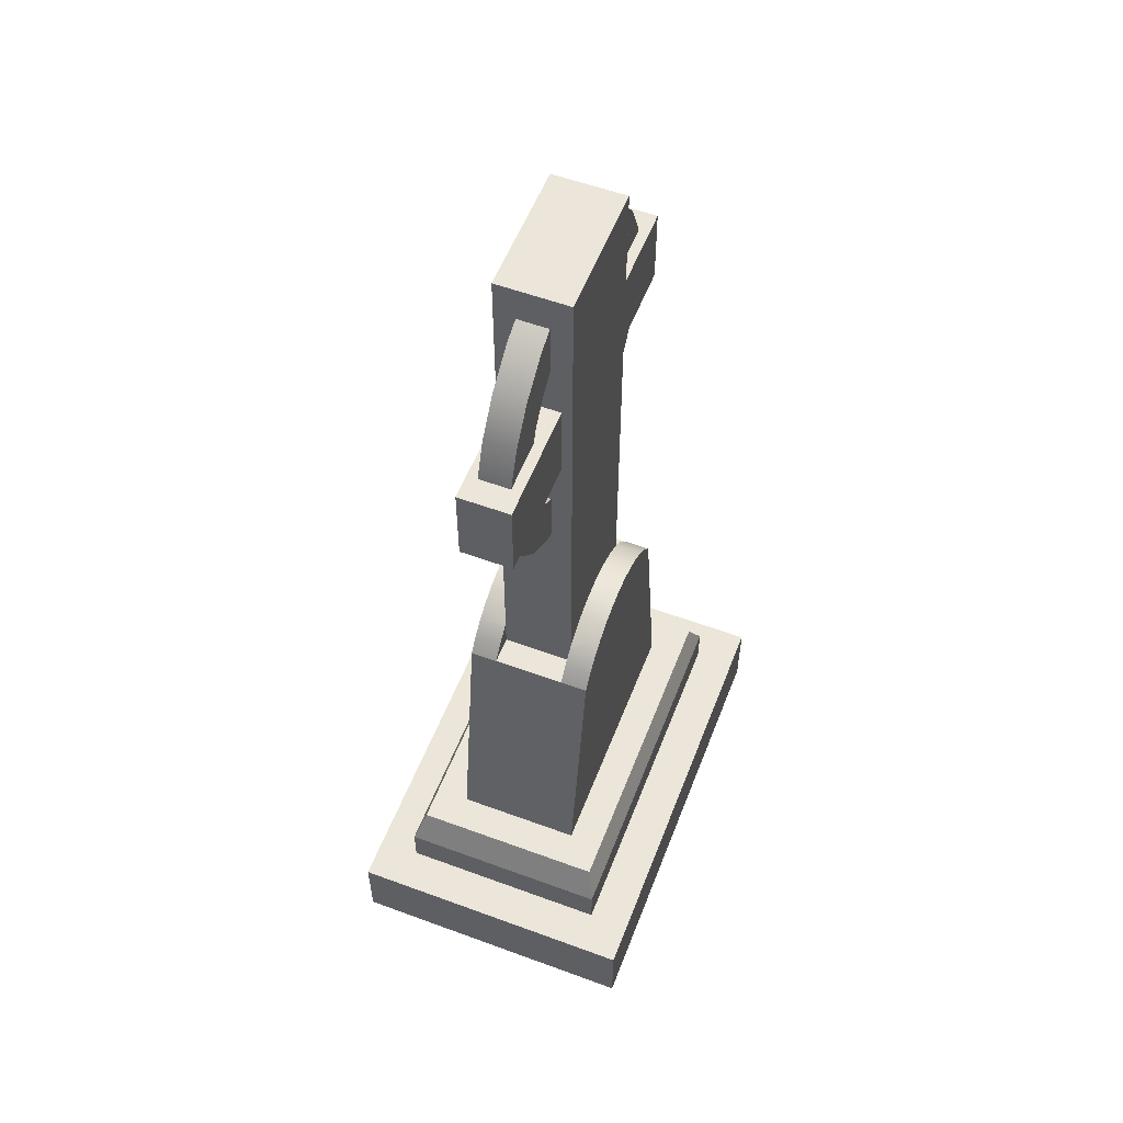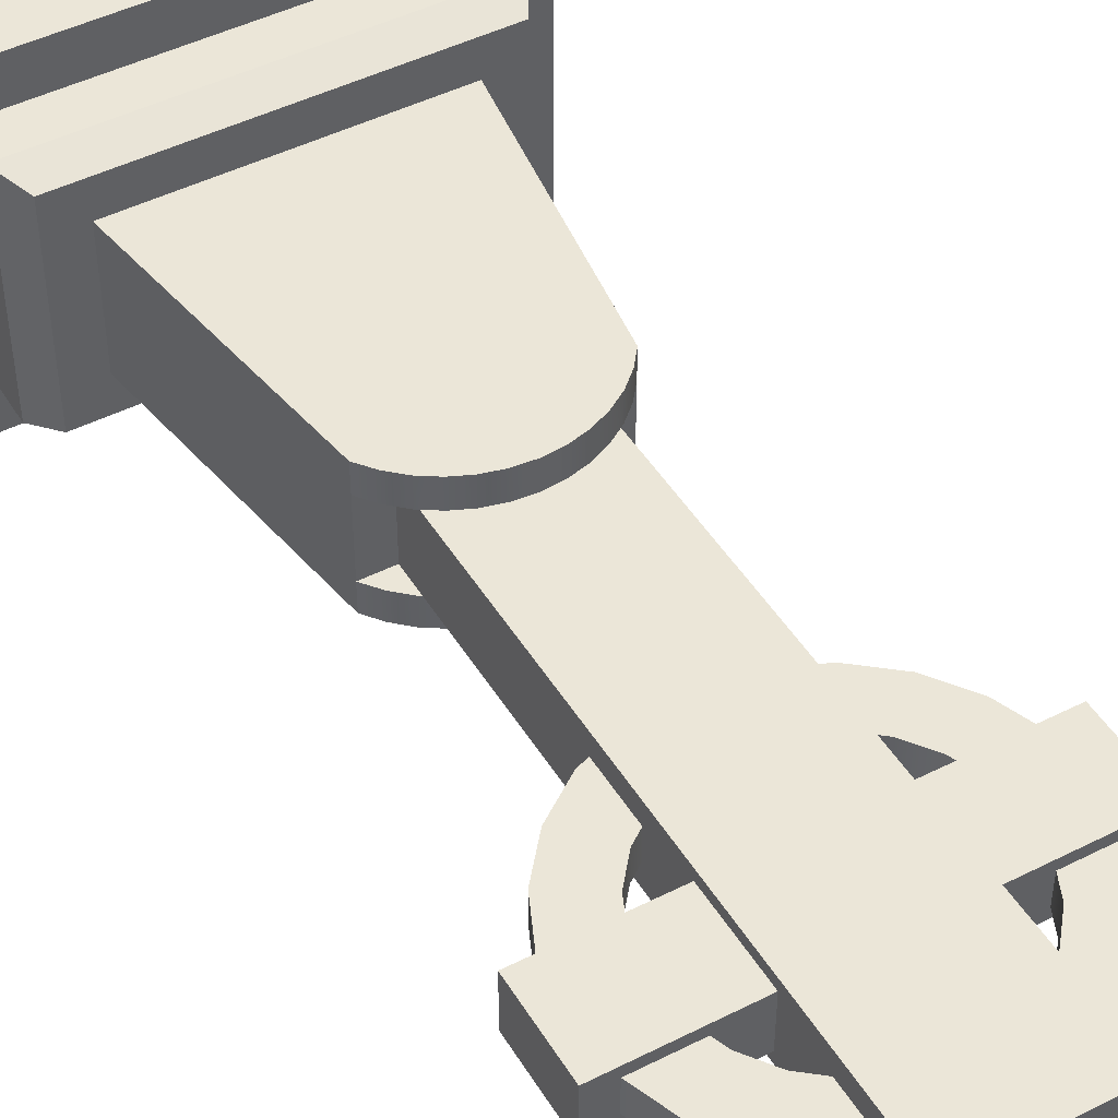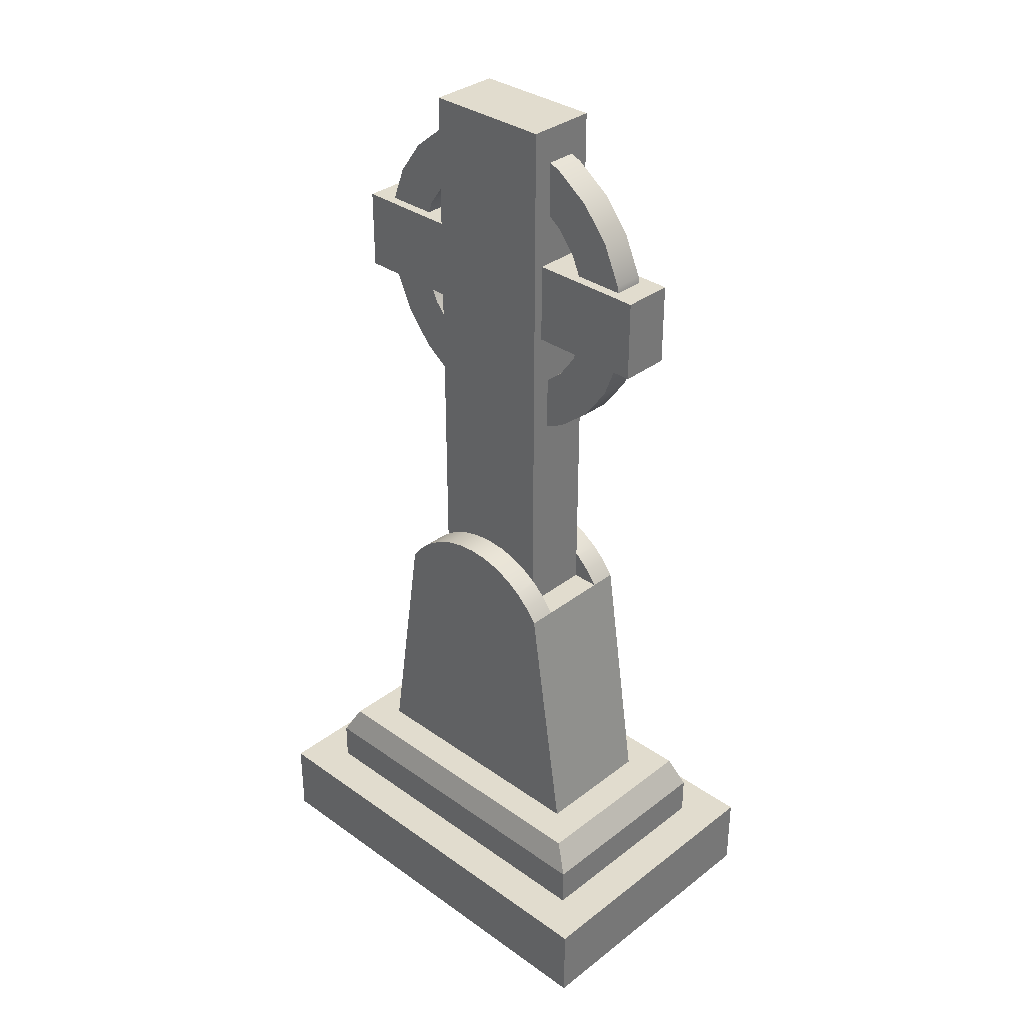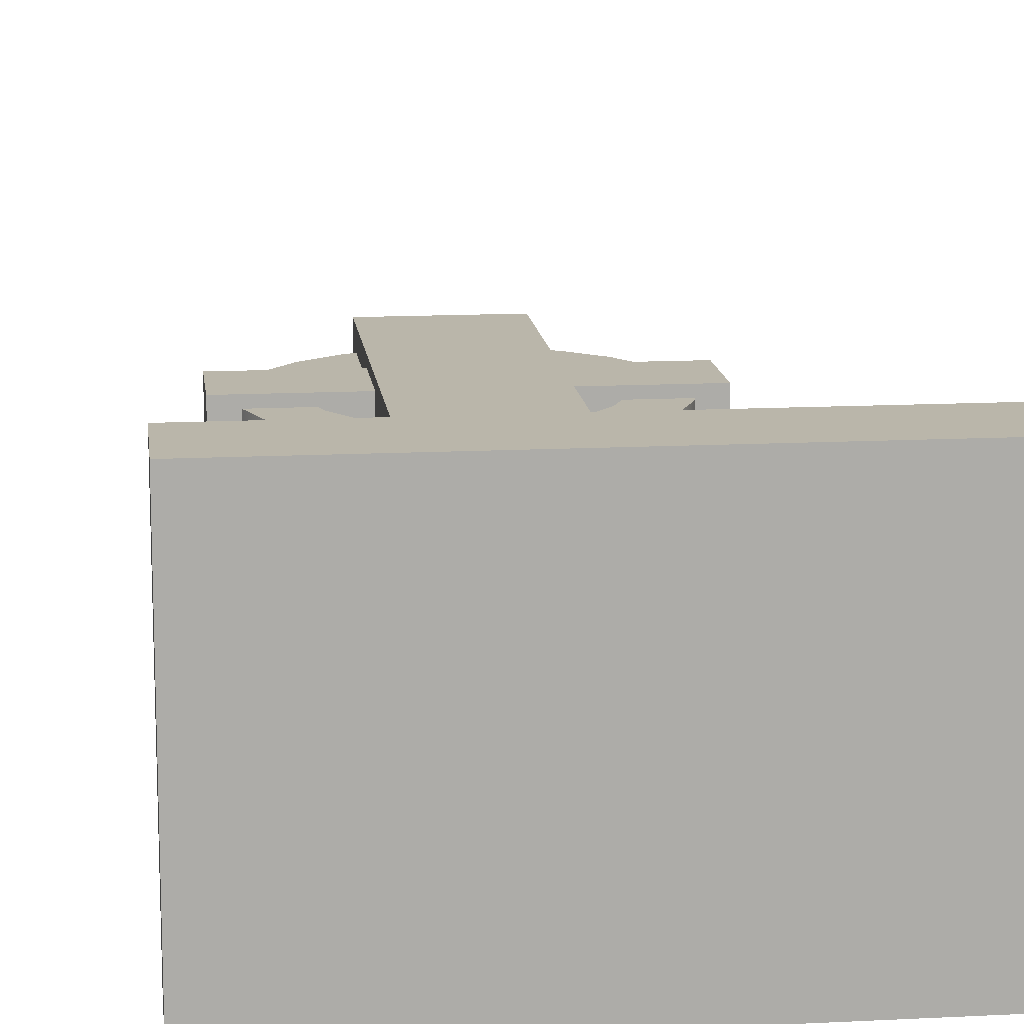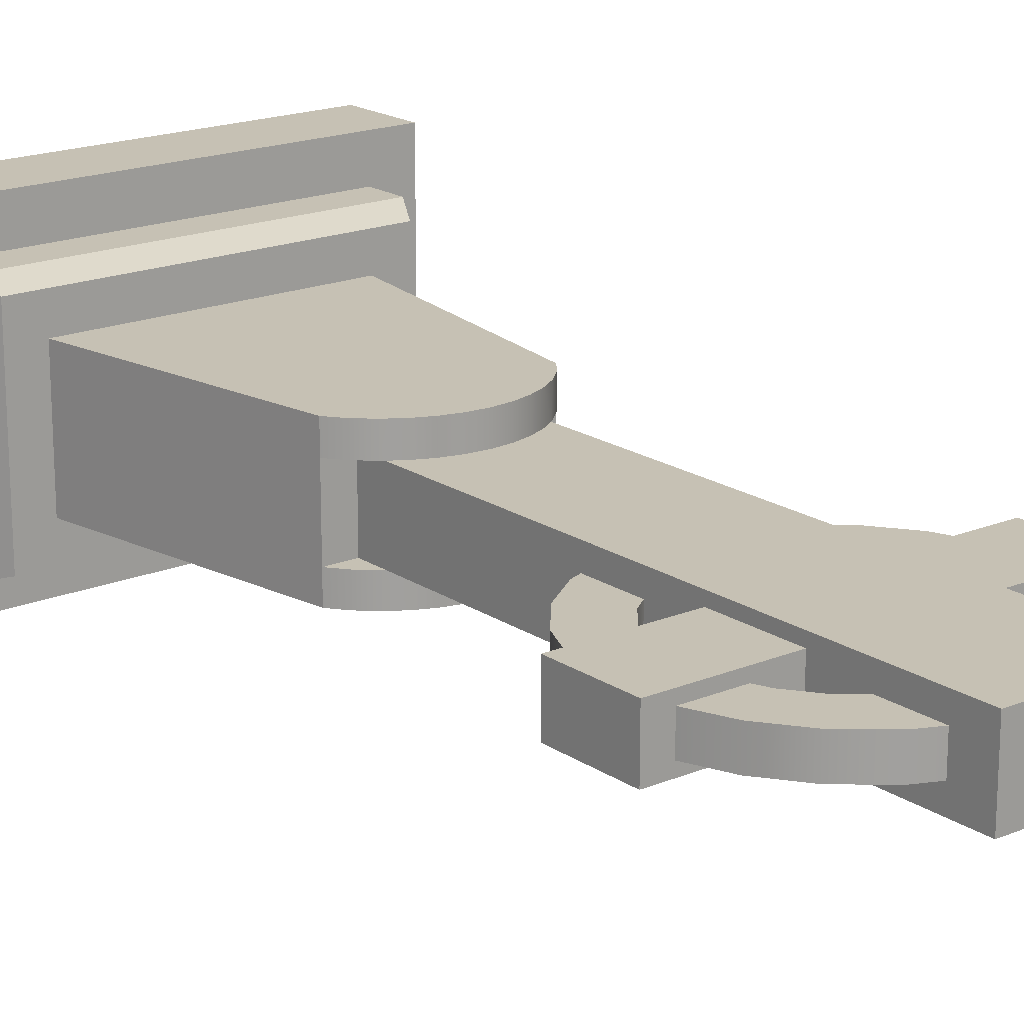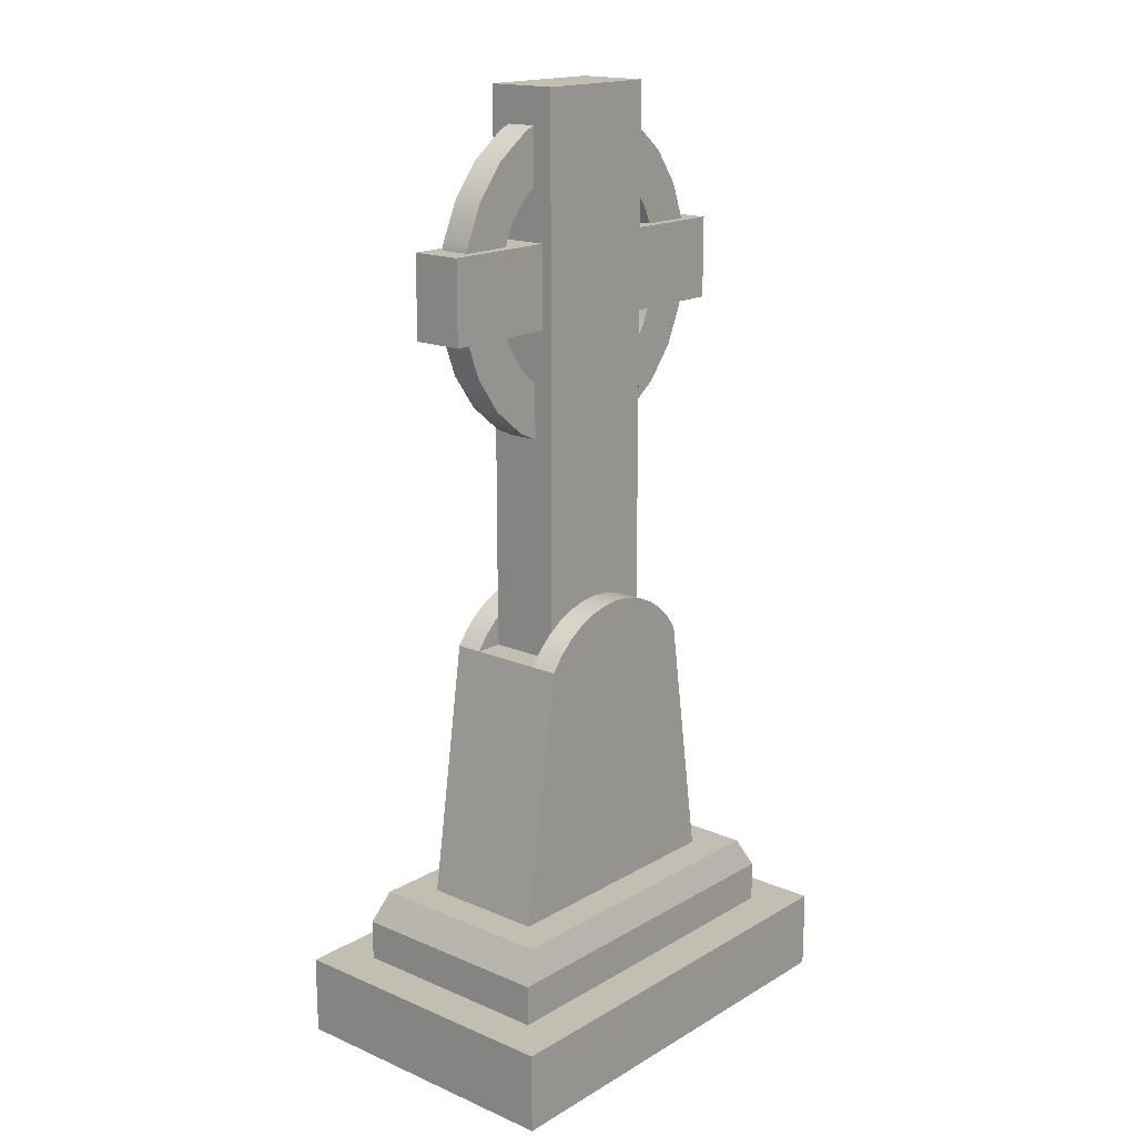
<metadata>
{"format":"obj","ext":"obj","renderer":"f3d","projection":"perspective","resolution":1024,"background":"white","views":[{"elev":56.1,"azim":111.1,"up":"+Y"},{"elev":46.6,"azim":150.1,"up":"+Z"},{"elev":34.0,"azim":-136.1,"up":"+Y"},{"elev":13.8,"azim":-6.5,"up":"+Z"},{"elev":18.6,"azim":141.6,"up":"+Z"},{"elev":17.1,"azim":-49.3,"up":"+Y"}]}
</metadata>
<code>
o gravestoneCrossLarge
v -0.09194 0.3983 -0.035
v -0.0645 0.3983 0.035
v -0.0645 0.3983 -0.035
v -0.09194 0.3983 0.035
v 0.1797 0.1183 0.1046
v -0.1797 0.07833 0.1046
v 0.1797 0.07833 0.1046
v -0.1797 0.1183 0.1046
v 0.07558 0.6173 0.015
v 0.1095 0.6417 -0.015
v 0.1095 0.6417 0.015
v 0.07558 0.6173 -0.015
v -0.0645 0.7983 0.025
v -0.0645 0.8489 -0.015
v -0.0645 0.7983 -0.025
v -0.0645 0.8489 0.015
v -0.0645 0.9035 0.015
v -0.0645 0.9035 -0.015
v -0.0645 0.9383 -0.035
v -0.0645 0.9383 0.035
v -0.0645 0.7183 -0.025
v -0.0645 0.4583 -0.035
v -0.0645 0.6134 -0.015
v -0.0645 0.427 -0.035
v -0.0645 0.6134 0.015
v -0.0645 0.6675 0.015
v -0.0645 0.7183 0.025
v -0.0645 0.427 0.035
v -0.0645 0.6675 -0.015
v -0.1167 0.6488 0.015
v -0.141 0.6827 -0.015
v -0.1167 0.6488 -0.015
v -0.141 0.6827 0.015
v 0.06751 0.425 0.035
v 0.08084 0.4127 0.06156
v 0.08084 0.4127 0.035
v 0.06751 0.425 0.06156
v 0.0181 0.4468 0.035
v 0.03571 0.4423 0.06156
v 0.03571 0.4423 0.035
v 0.0181 0.4468 0.06156
v -0.09194 0.3983 0.06156
v -0.08084 0.4127 0.035
v -0.08084 0.4127 0.06156
v -0.09881 0.7054 0.015
v -0.08174 0.6816 -0.015
v -0.09881 0.7054 -0.015
v -0.08174 0.6816 0.015
v -0.09527 0.8174 0.015
v -0.1542 0.7983 0.015
v -0.1039 0.7983 0.015
v -0.1532 0.8046 0.015
v -0.136 0.8427 0.015
v -0.07673 0.8401 0.015
v -0.1095 0.875 0.015
v -0.07558 0.8993 0.015
v -0.06751 0.425 0.06156
v -0.06751 0.425 0.035
v 0.0645 0.9033 -0.015
v 0.08434 0.8943 0.015
v 0.08434 0.8943 -0.015
v 0.0645 0.9033 0.015
v -0.1095 0.875 -0.015
v -0.136 0.8427 -0.015
v -0.1037 0.7183 0.015
v -0.1037 0.7183 -0.015
v 0.0645 0.7183 0.025
v 0.0645 0.6678 -0.015
v 0.0645 0.7183 -0.025
v 0.0645 0.6678 0.015
v 0.0645 0.6131 0.015
v 0.0645 0.6131 -0.015
v 0.0645 0.3983 -0.035
v 0.0645 0.3983 0.035
v 0.0645 0.7983 -0.025
v 0.0645 0.427 -0.035
v 0.0645 0.9383 -0.035
v 0.0645 0.9383 0.035
v 0.0645 0.8492 0.015
v 0.0645 0.7983 0.025
v 0.0645 0.427 0.035
v 0.0645 0.8492 -0.015
v 0.1782 0.7183 -0.025
v 0.1782 0.7983 -0.025
v 0 0.4483 0.035
v 0 0.4483 0.06156
v 0.05233 0.435 0.06156
v 0.05233 0.435 0.035
v 0.2208 0.07833 0.1456
v -0.2208 -0 0.1456
v 0.2208 -0 0.1456
v -0.2208 0.07833 0.1456
v 0.07673 0.6766 0.015
v 0.09527 0.6992 -0.015
v 0.07673 0.6766 -0.015
v 0.09527 0.6992 0.015
v -0.03571 0.4423 0.035
v -0.0181 0.4468 0.06156
v -0.0181 0.4468 0.035
v -0.03571 0.4423 0.06156
v -0.1545 0.7183 -0.015
v -0.1545 0.7183 0.015
v 0.1542 0.7183 0.015
v 0.1532 0.7121 -0.015
v 0.1542 0.7183 -0.015
v 0.1532 0.7121 0.015
v 0.1039 0.7183 -0.015
v 0.1039 0.7183 0.015
v -0.1797 0.1183 -0.1046
v -0.1797 0.07833 -0.1046
v 0.136 0.674 0.015
v 0.136 0.674 -0.015
v 0.2208 0 -0.1456
v -0.2208 0 -0.1456
v -0.08434 0.6224 0.015
v -0.08434 0.6224 -0.015
v -0.1782 0.7183 0.025
v -0.1782 0.7183 -0.025
v 0.141 0.8339 0.015
v 0.1037 0.7983 0.015
v 0.1545 0.7983 0.015
v 0.09881 0.8113 0.015
v 0.08174 0.8351 0.015
v 0.1167 0.8678 0.015
v -0.2208 0.07833 -0.1456
v 0.2208 0.07833 -0.1456
v 0.08084 0.4127 -0.035
v 0.09194 0.3983 -0.06156
v 0.08084 0.4127 -0.06156
v 0.09194 0.3983 -0.035
v 0.09881 0.8113 -0.015
v 0.1545 0.7983 -0.015
v 0.1037 0.7983 -0.015
v 0.141 0.8339 -0.015
v 0.08174 0.8351 -0.015
v 0.1167 0.8678 -0.015
v 0.1782 0.7983 0.025
v 0.1797 0.07833 -0.1046
v -0.08084 0.4127 -0.035
v -0.06751 0.425 -0.035
v -0.05233 0.435 0.035
v -0.05233 0.435 0.06156
v -0.08084 0.4127 -0.06156
v -0.09194 0.3983 -0.06156
v -0.1782 0.7983 0.025
v -0.1532 0.8046 -0.015
v -0.1039 0.7983 -0.015
v -0.1782 0.7983 -0.025
v -0.1542 0.7983 -0.015
v 0.1782 0.7183 0.025
v -0.09527 0.8174 -0.015
v 0.09194 0.3983 0.035
v 0.09194 0.3983 0.06156
v 0.1797 0.1183 -0.1046
v 0.1299 0.1483 -0.06156
v 0.1299 0.1483 0.06156
v -0.07673 0.8401 -0.015
v -0.07558 0.8993 -0.015
v -0.1635 0.1483 -0.09517
v -0.1635 0.1483 0.09517
v -0.06751 0.425 -0.06156
v -0 0.4483 -0.06156
v 0.0181 0.4468 -0.035
v 0.0181 0.4468 -0.06156
v -0 0.4483 -0.035
v -0.1299 0.1483 0.06156
v -0.05233 0.435 -0.06156
v -0.03571 0.4423 -0.035
v -0.03571 0.4423 -0.06156
v -0.05233 0.435 -0.035
v 0.1635 0.1483 -0.09517
v 0.1635 0.1483 0.09517
v -0.1299 0.1483 -0.06156
v 0.03571 0.4423 -0.06156
v 0.05233 0.435 -0.035
v 0.05233 0.435 -0.06156
v 0.03571 0.4423 -0.035
v -0.0181 0.4468 -0.035
v -0.0181 0.4468 -0.06156
v 0.06751 0.425 -0.06156
v 0.06751 0.425 -0.035
f 1 2 3
f 2 1 4
f 5 6 7
f 6 5 8
f 9 10 11
f 10 9 12
f 13 14 15
f 14 13 16
f 16 13 17
f 18 15 14
f 18 19 15
f 19 18 20
f 20 18 17
f 20 17 13
f 15 19 21
f 22 21 19
f 22 23 21
f 22 2 23
f 20 13 2
f 24 2 22
f 2 24 3
f 23 2 25
f 25 2 26
f 26 2 27
f 27 2 13
f 20 2 28
f 21 29 27
f 29 21 23
f 27 29 26
f 30 31 32
f 31 30 33
f 34 35 36
f 35 34 37
f 38 39 40
f 39 38 41
f 42 43 4
f 43 42 44
f 45 46 47
f 46 45 48
f 49 50 51
f 50 49 52
f 52 49 53
f 53 49 54
f 53 54 16
f 53 16 55
f 55 16 17
f 55 17 56
f 43 57 58
f 57 43 44
f 59 60 61
f 60 59 62
f 53 63 64
f 63 53 55
f 46 26 29
f 26 46 48
f 65 47 66
f 47 65 45
f 67 68 69
f 68 67 70
f 70 67 71
f 72 69 68
f 72 73 69
f 73 72 74
f 74 72 71
f 74 71 67
f 69 73 75
f 76 75 73
f 77 75 76
f 75 77 59
f 59 77 78
f 74 67 78
f 59 78 62
f 62 78 79
f 79 78 80
f 80 78 67
f 74 78 81
f 75 82 80
f 82 75 59
f 80 82 79
f 75 83 69
f 83 75 84
f 85 41 38
f 41 85 86
f 81 37 34
f 37 81 87
f 87 81 88
f 89 90 91
f 90 89 92
f 71 12 9
f 12 71 72
f 93 94 95
f 94 93 96
f 97 98 99
f 98 97 100
f 33 101 31
f 101 33 102
f 99 86 85
f 86 99 98
f 103 104 105
f 104 103 106
f 96 107 94
f 107 96 108
f 6 109 110
f 109 6 8
f 9 70 71
f 70 9 11
f 70 11 111
f 70 111 93
f 93 111 106
f 93 106 96
f 96 106 108
f 108 106 103
f 68 12 72
f 12 68 10
f 10 68 112
f 112 68 95
f 112 95 104
f 104 95 94
f 104 94 107
f 104 107 105
f 90 113 91
f 113 90 114
f 115 23 25
f 23 115 116
f 27 65 21
f 65 27 117
f 65 117 102
f 102 117 101
f 66 21 65
f 21 66 118
f 118 66 101
f 118 101 117
f 119 120 121
f 120 119 122
f 122 119 123
f 123 119 124
f 123 124 79
f 79 124 62
f 62 124 60
f 125 113 114
f 113 125 126
f 89 113 126
f 113 89 91
f 127 128 129
f 128 127 130
f 90 125 114
f 125 90 92
f 131 132 133
f 132 131 134
f 134 131 135
f 134 135 136
f 136 135 82
f 136 82 59
f 136 59 61
f 84 132 137
f 132 84 75
f 132 75 133
f 133 75 120
f 121 137 132
f 137 121 80
f 80 121 120
f 80 120 75
f 68 93 95
f 93 68 70
f 106 112 104
f 112 106 111
f 126 138 89
f 138 126 125
f 138 125 110
f 110 125 6
f 7 89 138
f 89 7 92
f 92 7 6
f 92 6 125
f 24 1 3
f 1 24 139
f 139 24 140
f 79 135 123
f 135 79 82
f 141 100 97
f 100 141 142
f 111 10 112
f 10 111 11
f 1 143 144
f 143 1 139
f 13 117 27
f 117 13 145
f 52 64 146
f 64 52 53
f 40 87 88
f 87 40 39
f 119 132 134
f 132 119 121
f 30 116 115
f 116 30 32
f 120 131 133
f 131 120 122
f 15 147 13
f 147 15 148
f 147 148 149
f 149 148 50
f 51 13 147
f 13 51 145
f 145 51 50
f 145 50 148
f 137 67 150
f 67 137 80
f 150 103 83
f 103 150 67
f 103 67 108
f 108 67 107
f 105 83 103
f 83 105 69
f 69 105 107
f 69 107 67
f 49 147 151
f 147 49 51
f 35 152 36
f 152 35 153
f 109 138 110
f 138 109 154
f 130 155 128
f 155 130 156
f 156 130 152
f 156 152 153
f 5 138 154
f 138 5 7
f 54 14 16
f 14 54 157
f 158 17 18
f 17 158 56
f 61 124 136
f 124 61 60
f 28 142 141
f 142 28 57
f 57 28 58
f 148 21 118
f 21 148 15
f 63 56 158
f 56 63 55
f 124 134 136
f 134 124 119
f 8 159 109
f 159 8 160
f 73 152 130
f 152 73 74
f 78 88 81
f 88 78 40
f 40 78 38
f 38 78 85
f 20 85 78
f 20 99 85
f 20 97 99
f 20 141 97
f 141 20 28
f 143 140 161
f 140 143 139
f 162 163 164
f 163 162 165
f 153 166 156
f 166 153 42
f 42 153 35
f 42 35 44
f 44 35 37
f 44 37 57
f 57 37 87
f 57 87 142
f 142 87 39
f 142 39 100
f 100 39 41
f 100 41 98
f 98 41 86
f 167 168 169
f 168 167 170
f 171 155 172
f 155 171 159
f 155 159 173
f 173 159 166
f 156 172 155
f 172 156 160
f 160 156 166
f 160 166 159
f 174 175 176
f 175 174 177
f 81 152 74
f 152 81 36
f 36 81 34
f 22 170 24
f 170 22 168
f 168 22 178
f 178 22 165
f 77 165 22
f 77 163 165
f 77 177 163
f 77 175 177
f 175 77 76
f 77 22 19
f 137 83 84
f 83 137 150
f 159 154 109
f 154 159 171
f 166 144 173
f 144 166 1
f 1 166 4
f 4 166 42
f 26 115 25
f 115 26 30
f 30 26 33
f 33 26 48
f 33 48 45
f 33 45 102
f 102 45 65
f 179 165 162
f 165 179 178
f 161 170 167
f 170 161 24
f 24 161 140
f 116 29 23
f 29 116 32
f 29 32 31
f 29 31 46
f 46 31 47
f 47 31 101
f 47 101 66
f 164 177 174
f 177 164 163
f 43 2 4
f 2 43 28
f 28 43 58
f 144 155 173
f 155 144 128
f 128 144 143
f 128 143 129
f 129 143 161
f 129 161 180
f 180 161 167
f 180 167 176
f 176 167 169
f 176 169 174
f 174 169 179
f 174 179 164
f 164 179 162
f 122 135 131
f 135 122 123
f 172 8 5
f 8 172 160
f 54 151 157
f 151 54 49
f 169 178 179
f 178 169 168
f 117 148 118
f 148 117 145
f 127 73 130
f 73 127 76
f 76 127 181
f 50 146 149
f 146 50 52
f 176 181 180
f 181 176 76
f 76 176 175
f 146 147 149
f 147 146 151
f 151 146 64
f 151 64 157
f 157 64 14
f 14 64 63
f 14 63 18
f 18 63 158
f 19 78 77
f 78 19 20
f 180 127 129
f 127 180 181
f 171 5 154
f 5 171 172

</code>
